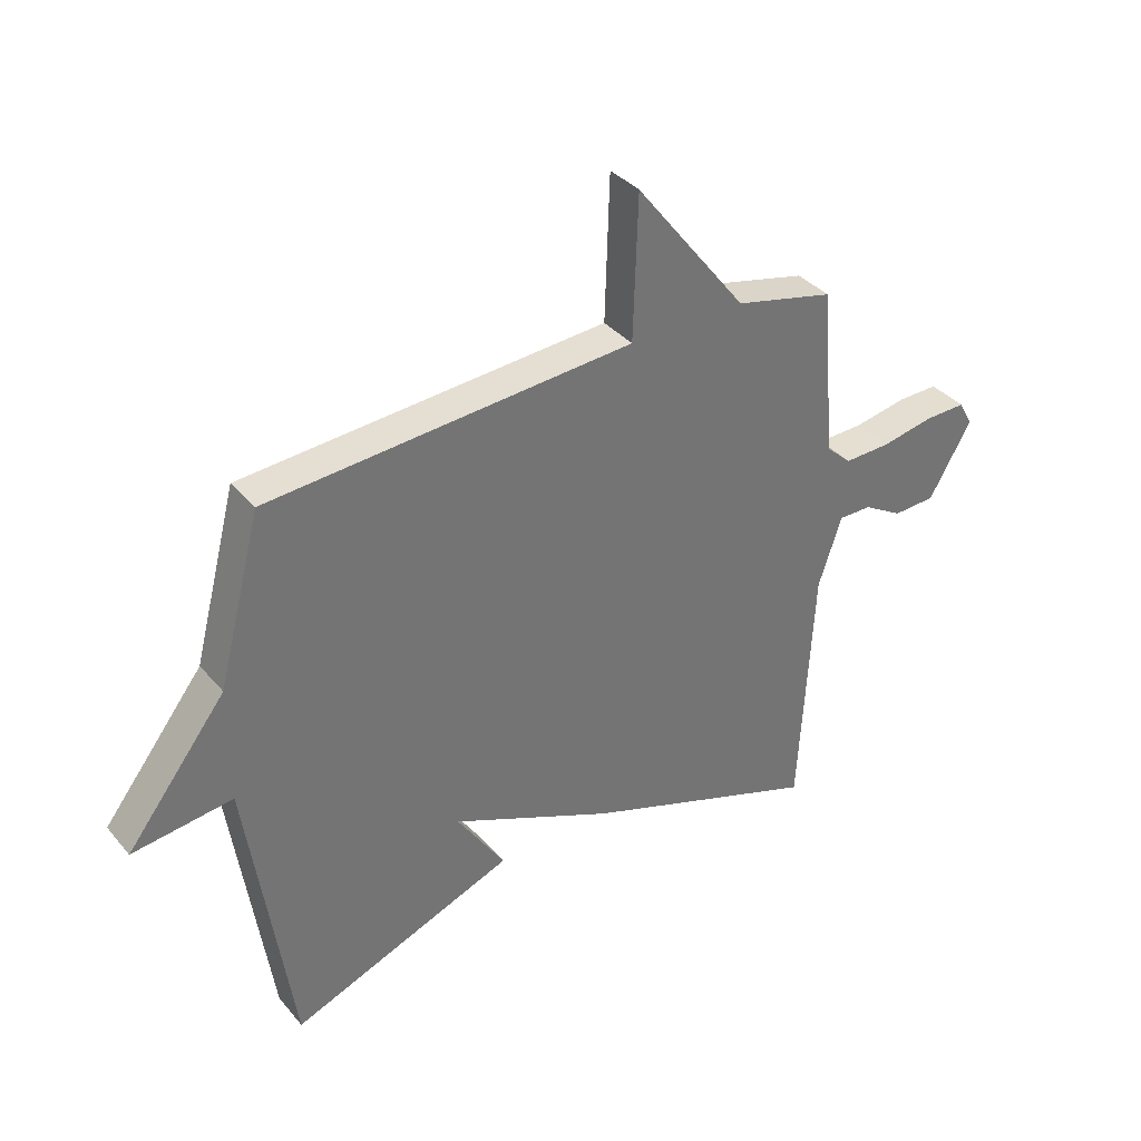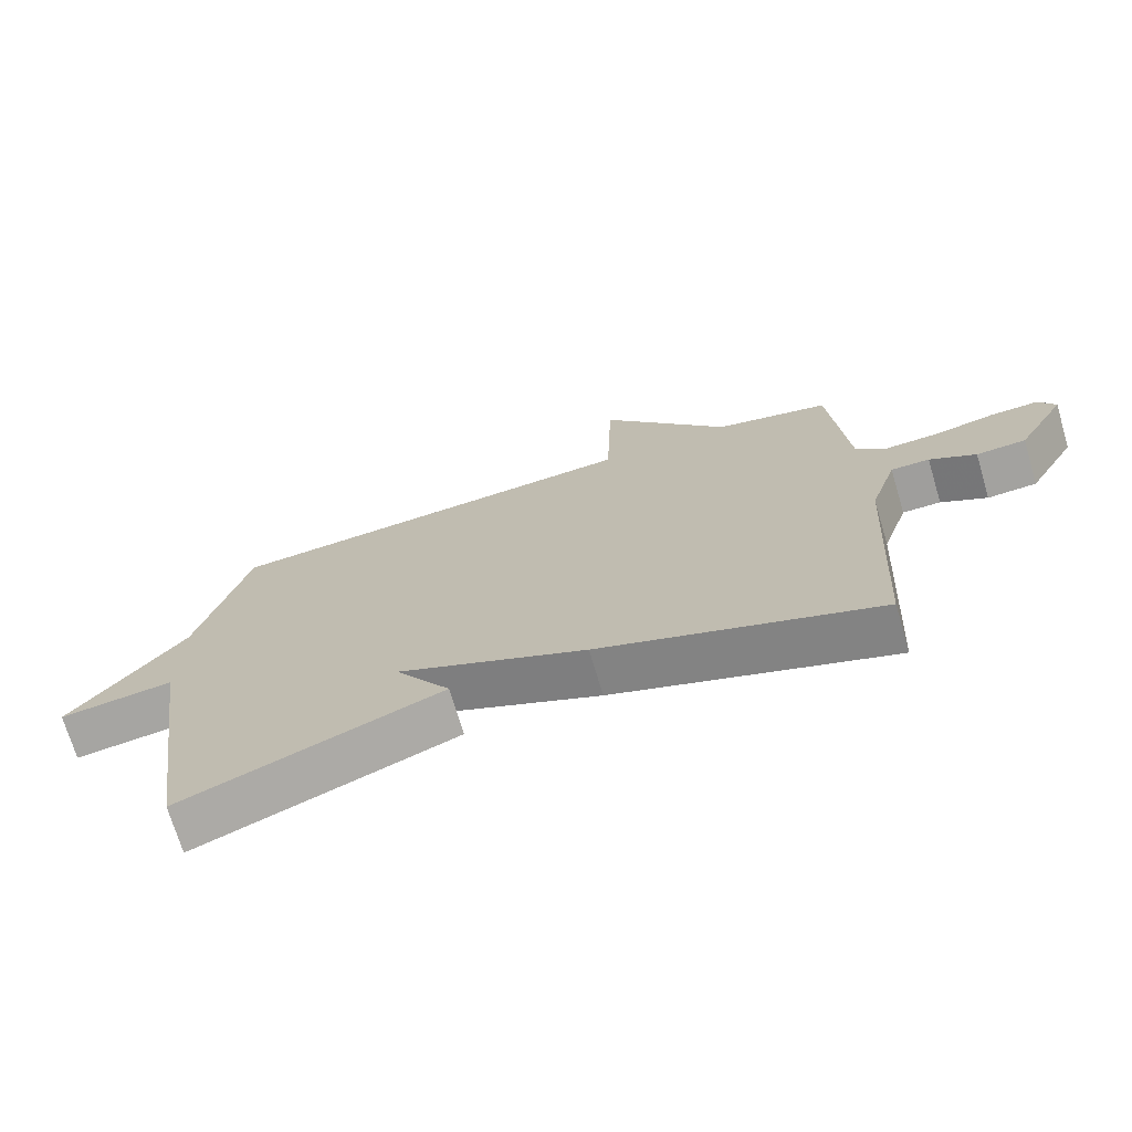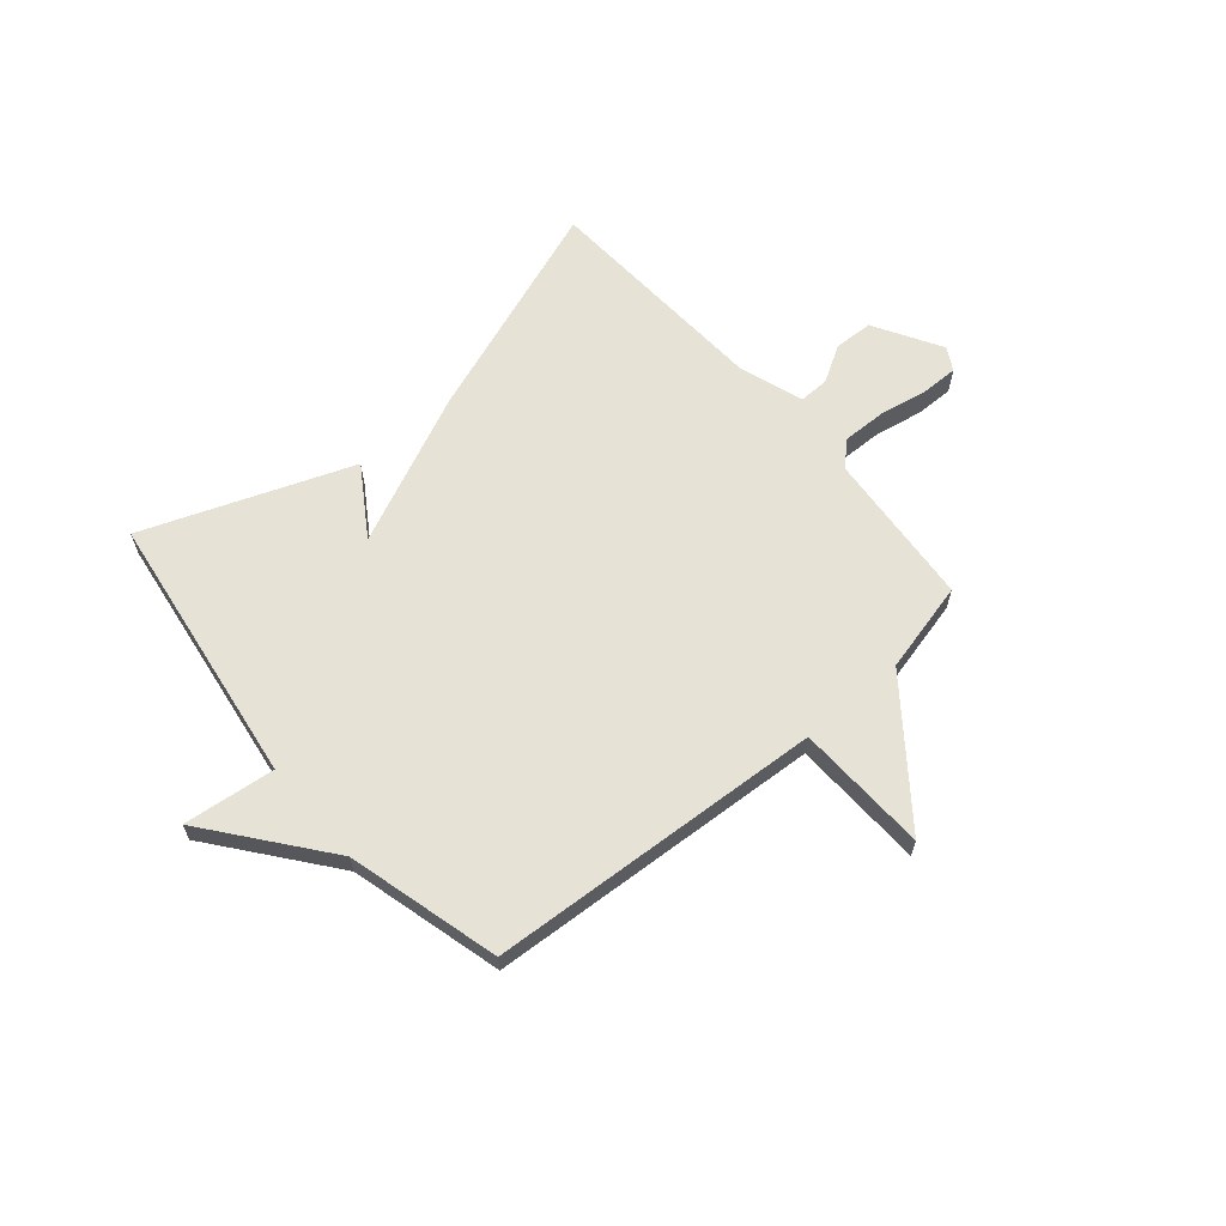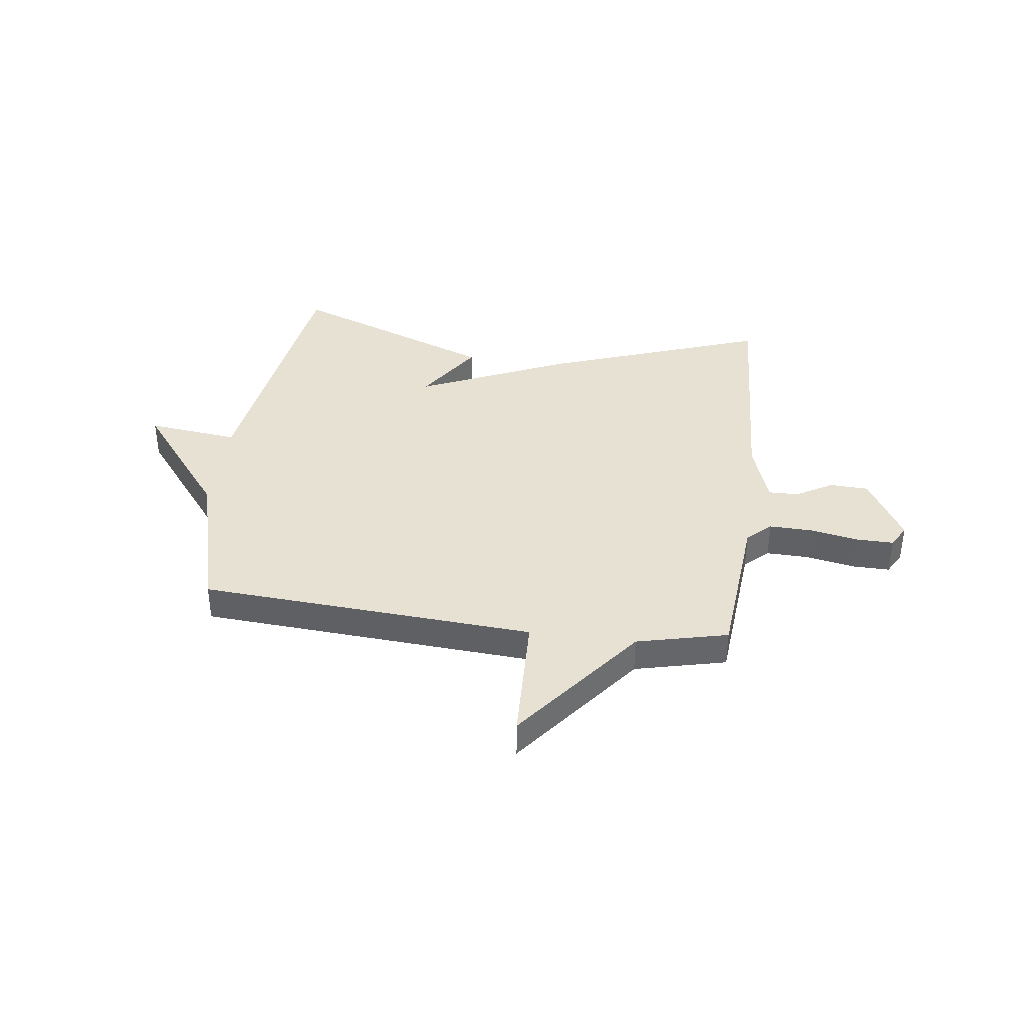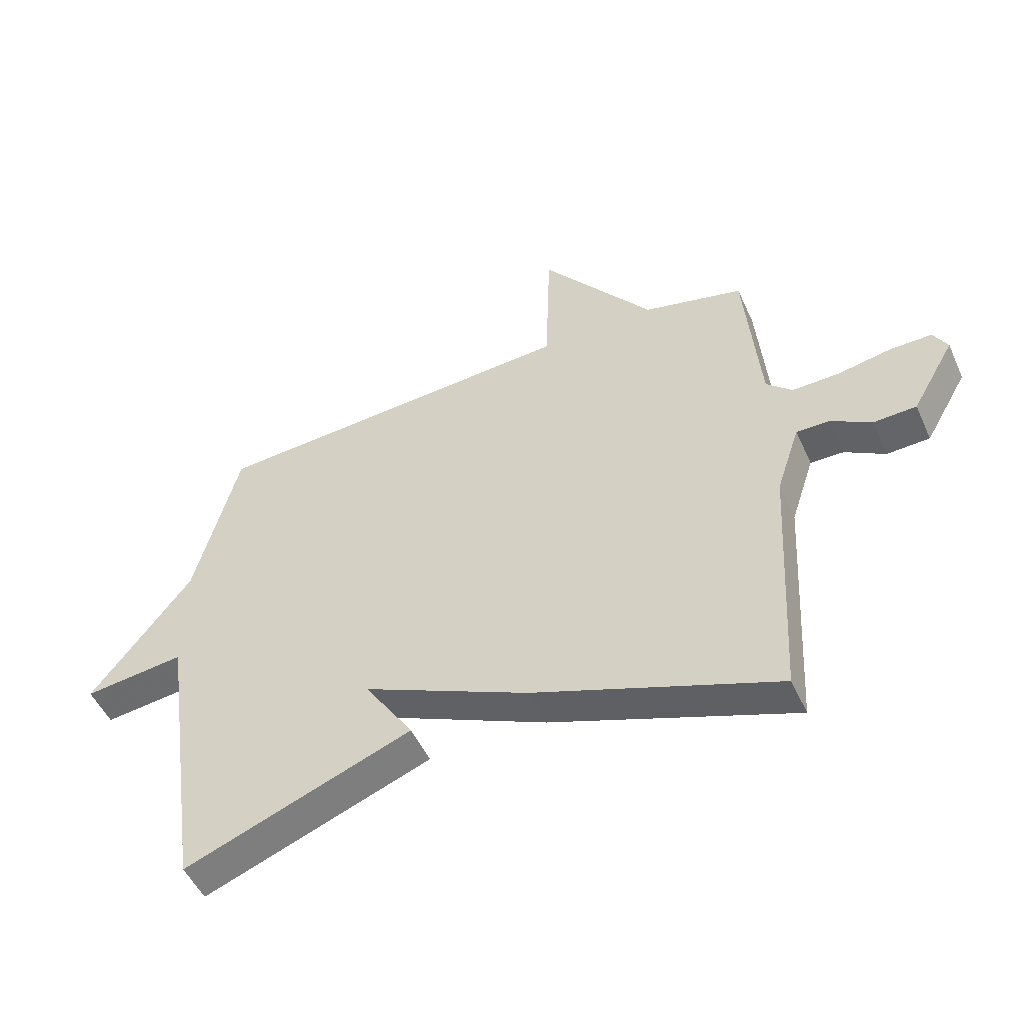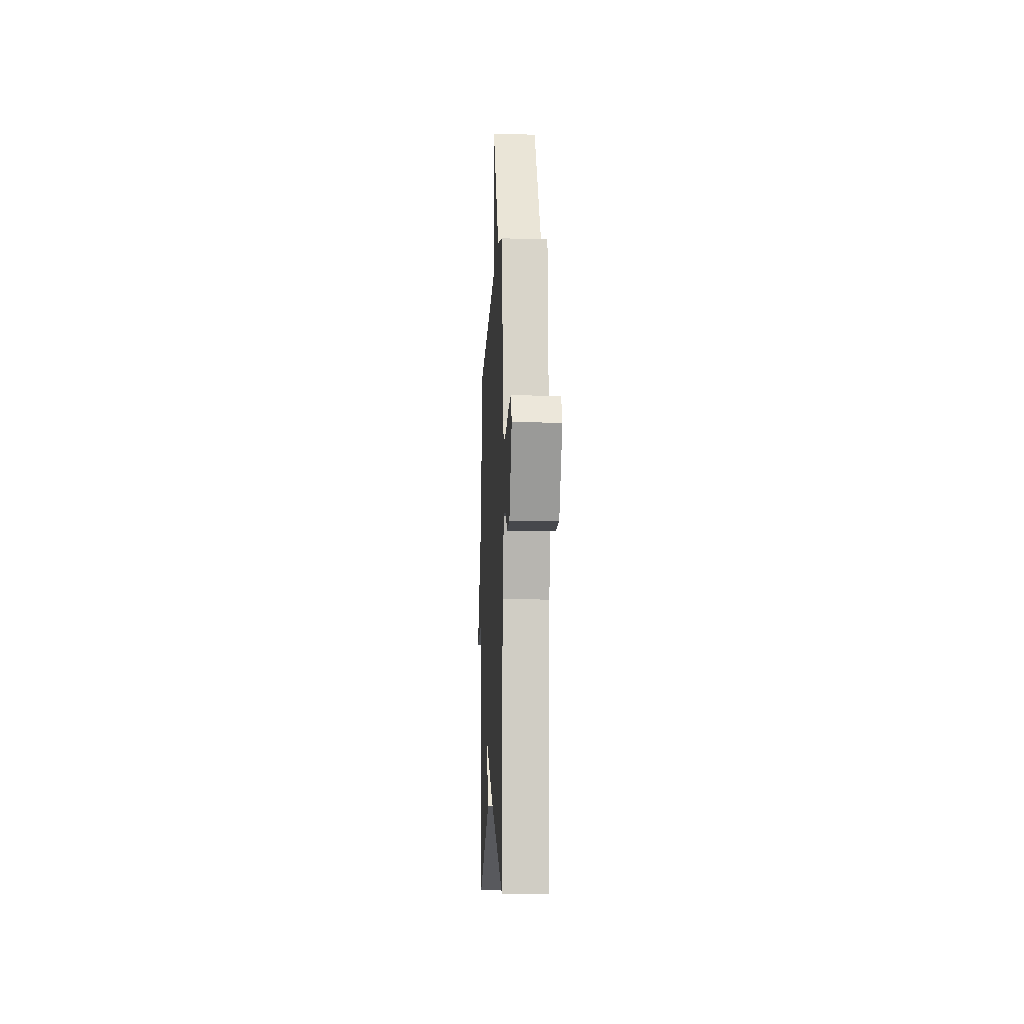
<metadata>
{"format":"obj","ext":"obj","renderer":"f3d","projection":"perspective","resolution":1024,"background":"white","views":[{"elev":36.3,"azim":-34.8,"up":"+Z"},{"elev":-71.5,"azim":16.6,"up":"+Z"},{"elev":63.6,"azim":-40.6,"up":"+Y"},{"elev":38.7,"azim":7.5,"up":"+Y"},{"elev":-50.4,"azim":23.9,"up":"+Z"},{"elev":-9.1,"azim":87.5,"up":"+Z"}]}
</metadata>
<code>
v -0.5 0.07 -0.5
v -0.575 0.07 0.014
v -0.747 0.07 -0.006
v -0.575 0.07 0.214
v -0.5 0.07 0.5
v 0.129 0.07 0.541
v 0.137 0.07 0.789
v 0.329 0.07 0.541
v 0.5 0.07 0.5
v 0.525 0.07 0.207
v 0.569 0.07 0.166
v 0.65 0.07 0.168
v 0.74 0.07 0.185
v 0.811 0.07 0.186
v 0.835 0.07 0.143
v 0.762 0.07 0.017
v 0.689 0.07 0.014
v 0.621 0.07 0.054
v 0.564 0.07 0.055
v 0.524 0.07 -0.065
v 0.5 0.07 -0.5
v 0.087 0.07 -0.352
v -0.196 0.07 -0.225
v -0.113 0.07 -0.352
v -0.5 0 -0.5
v -0.575 0 0.014
v -0.747 0 -0.006
v -0.575 0 0.214
v -0.5 0 0.5
v 0.129 0 0.541
v 0.137 0 0.789
v 0.329 0 0.541
v 0.5 0 0.5
v 0.525 0 0.207
v 0.569 0 0.166
v 0.65 0 0.168
v 0.74 0 0.185
v 0.811 0 0.186
v 0.835 0 0.143
v 0.762 0 0.017
v 0.689 0 0.014
v 0.621 0 0.054
v 0.564 0 0.055
v 0.524 0 -0.065
v 0.5 0 -0.5
v 0.087 0 -0.352
v -0.196 0 -0.225
v -0.113 0 -0.352
f 23 24 1 2
f 22 23 2
f 21 22 2
f 20 21 2
f 19 20 2
f 16 17 18
f 15 16 18
f 14 15 18
f 13 14 18
f 12 13 18
f 11 12 18 19
f 10 11 19 2
f 2 3 4
f 10 2 4
f 9 10 4
f 8 9 4
f 6 7 8
f 4 5 6 8
f 26 25 48 47
f 26 47 46
f 26 46 45
f 26 45 44
f 26 44 43
f 42 41 40
f 42 40 39
f 42 39 38
f 42 38 37
f 42 37 36
f 43 42 36 35
f 26 43 35 34
f 28 27 26
f 28 26 34
f 28 34 33
f 28 33 32
f 32 31 30
f 32 30 29 28
f 1 25 26 2
f 2 26 27 3
f 3 27 28 4
f 4 28 29 5
f 5 29 30 6
f 6 30 31 7
f 7 31 32 8
f 8 32 33 9
f 9 33 34 10
f 10 34 35 11
f 11 35 36 12
f 12 36 37 13
f 13 37 38 14
f 14 38 39 15
f 15 39 40 16
f 16 40 41 17
f 17 41 42 18
f 18 42 43 19
f 19 43 44 20
f 20 44 45 21
f 21 45 46 22
f 22 46 47 23
f 23 47 48 24
f 24 48 25 1

</code>
